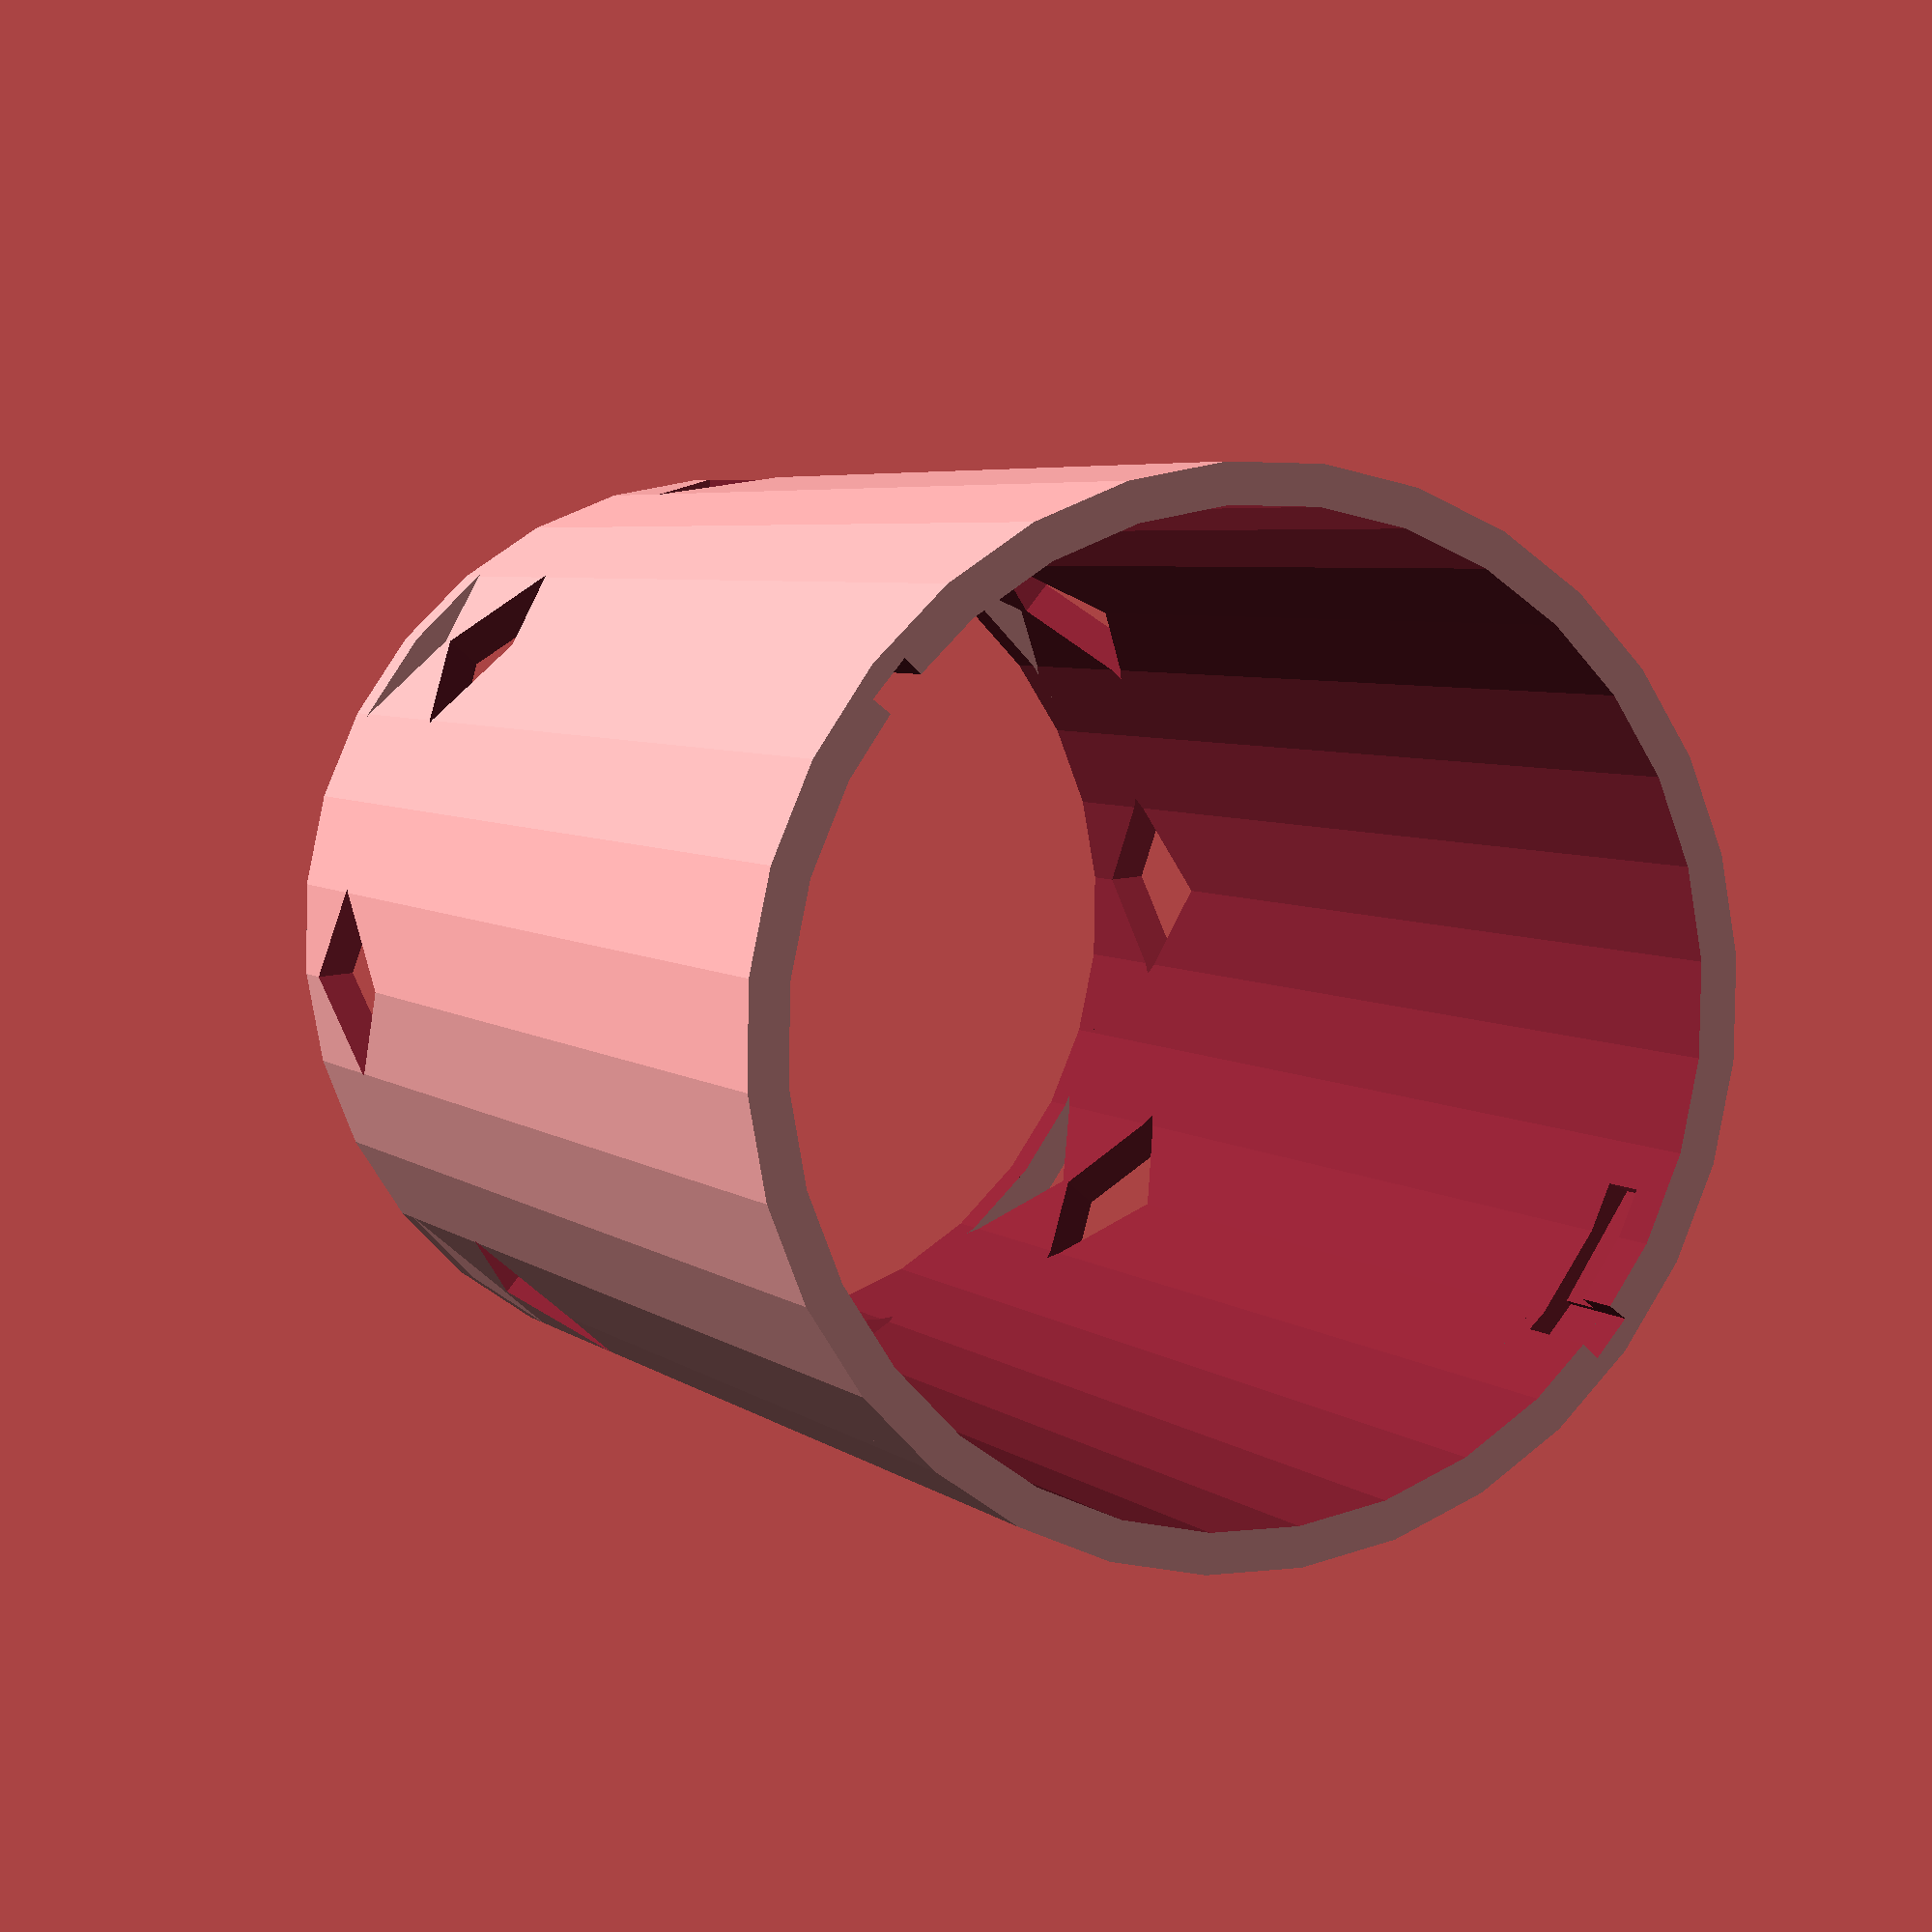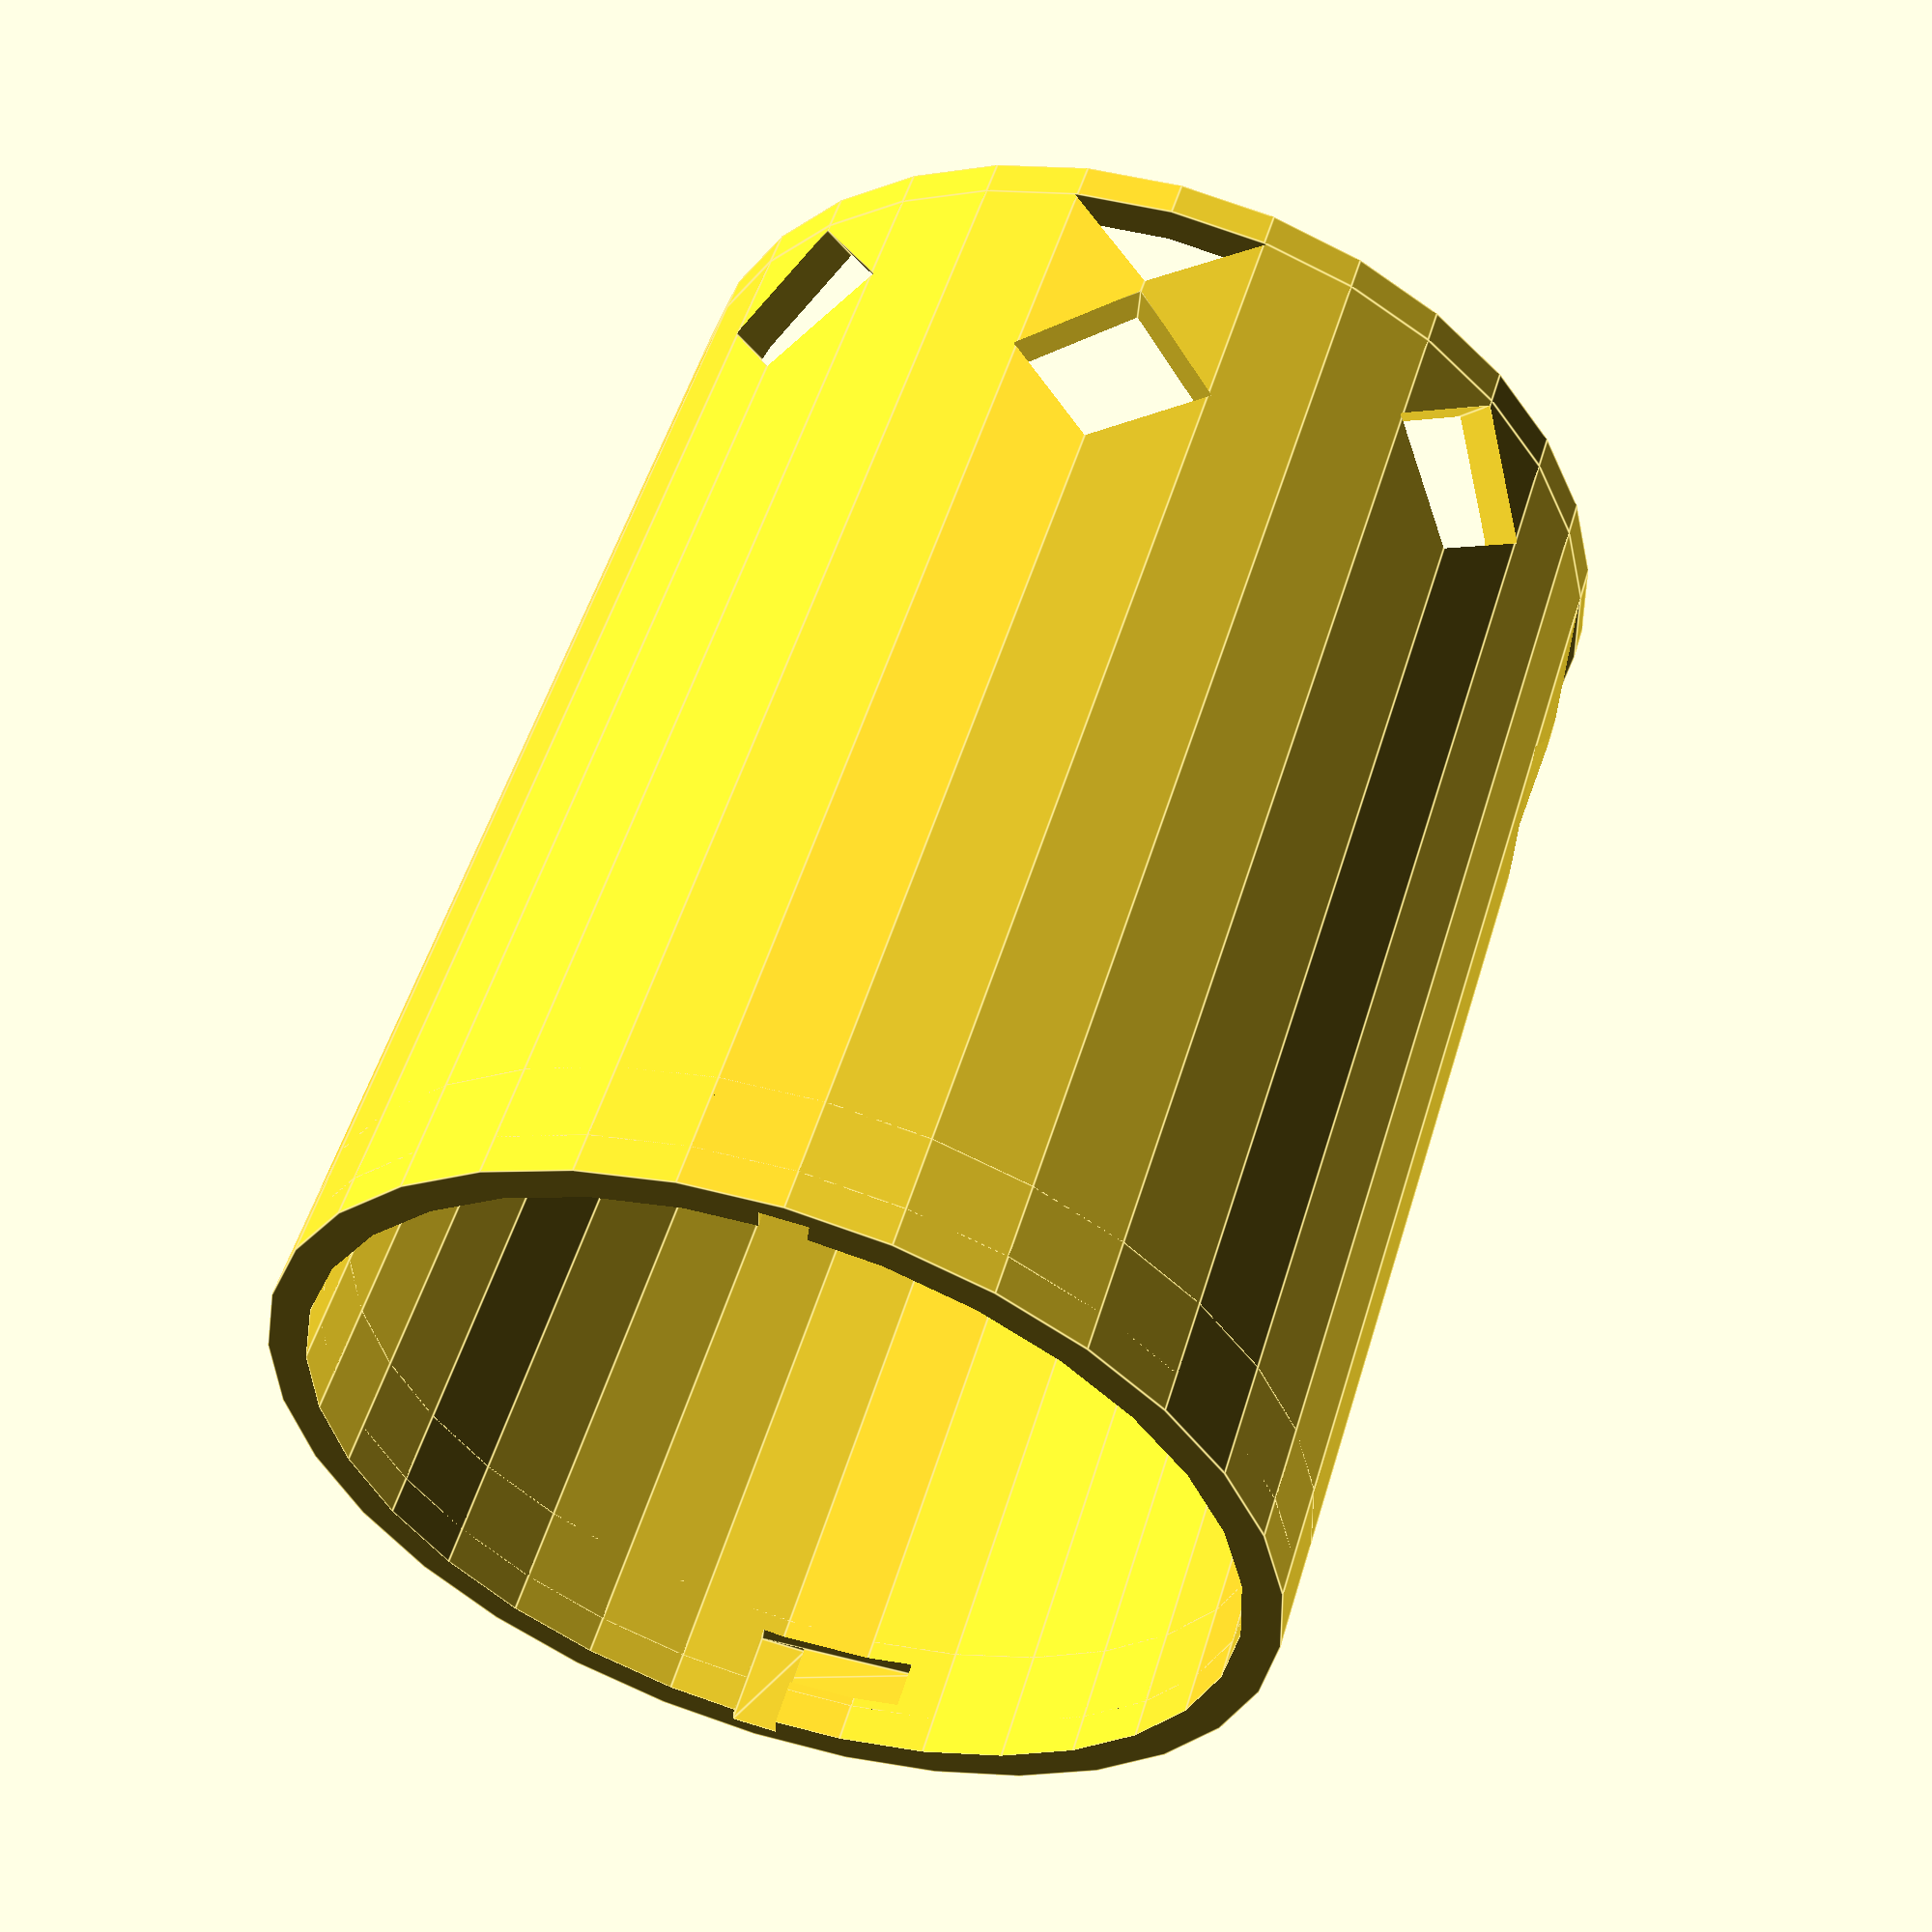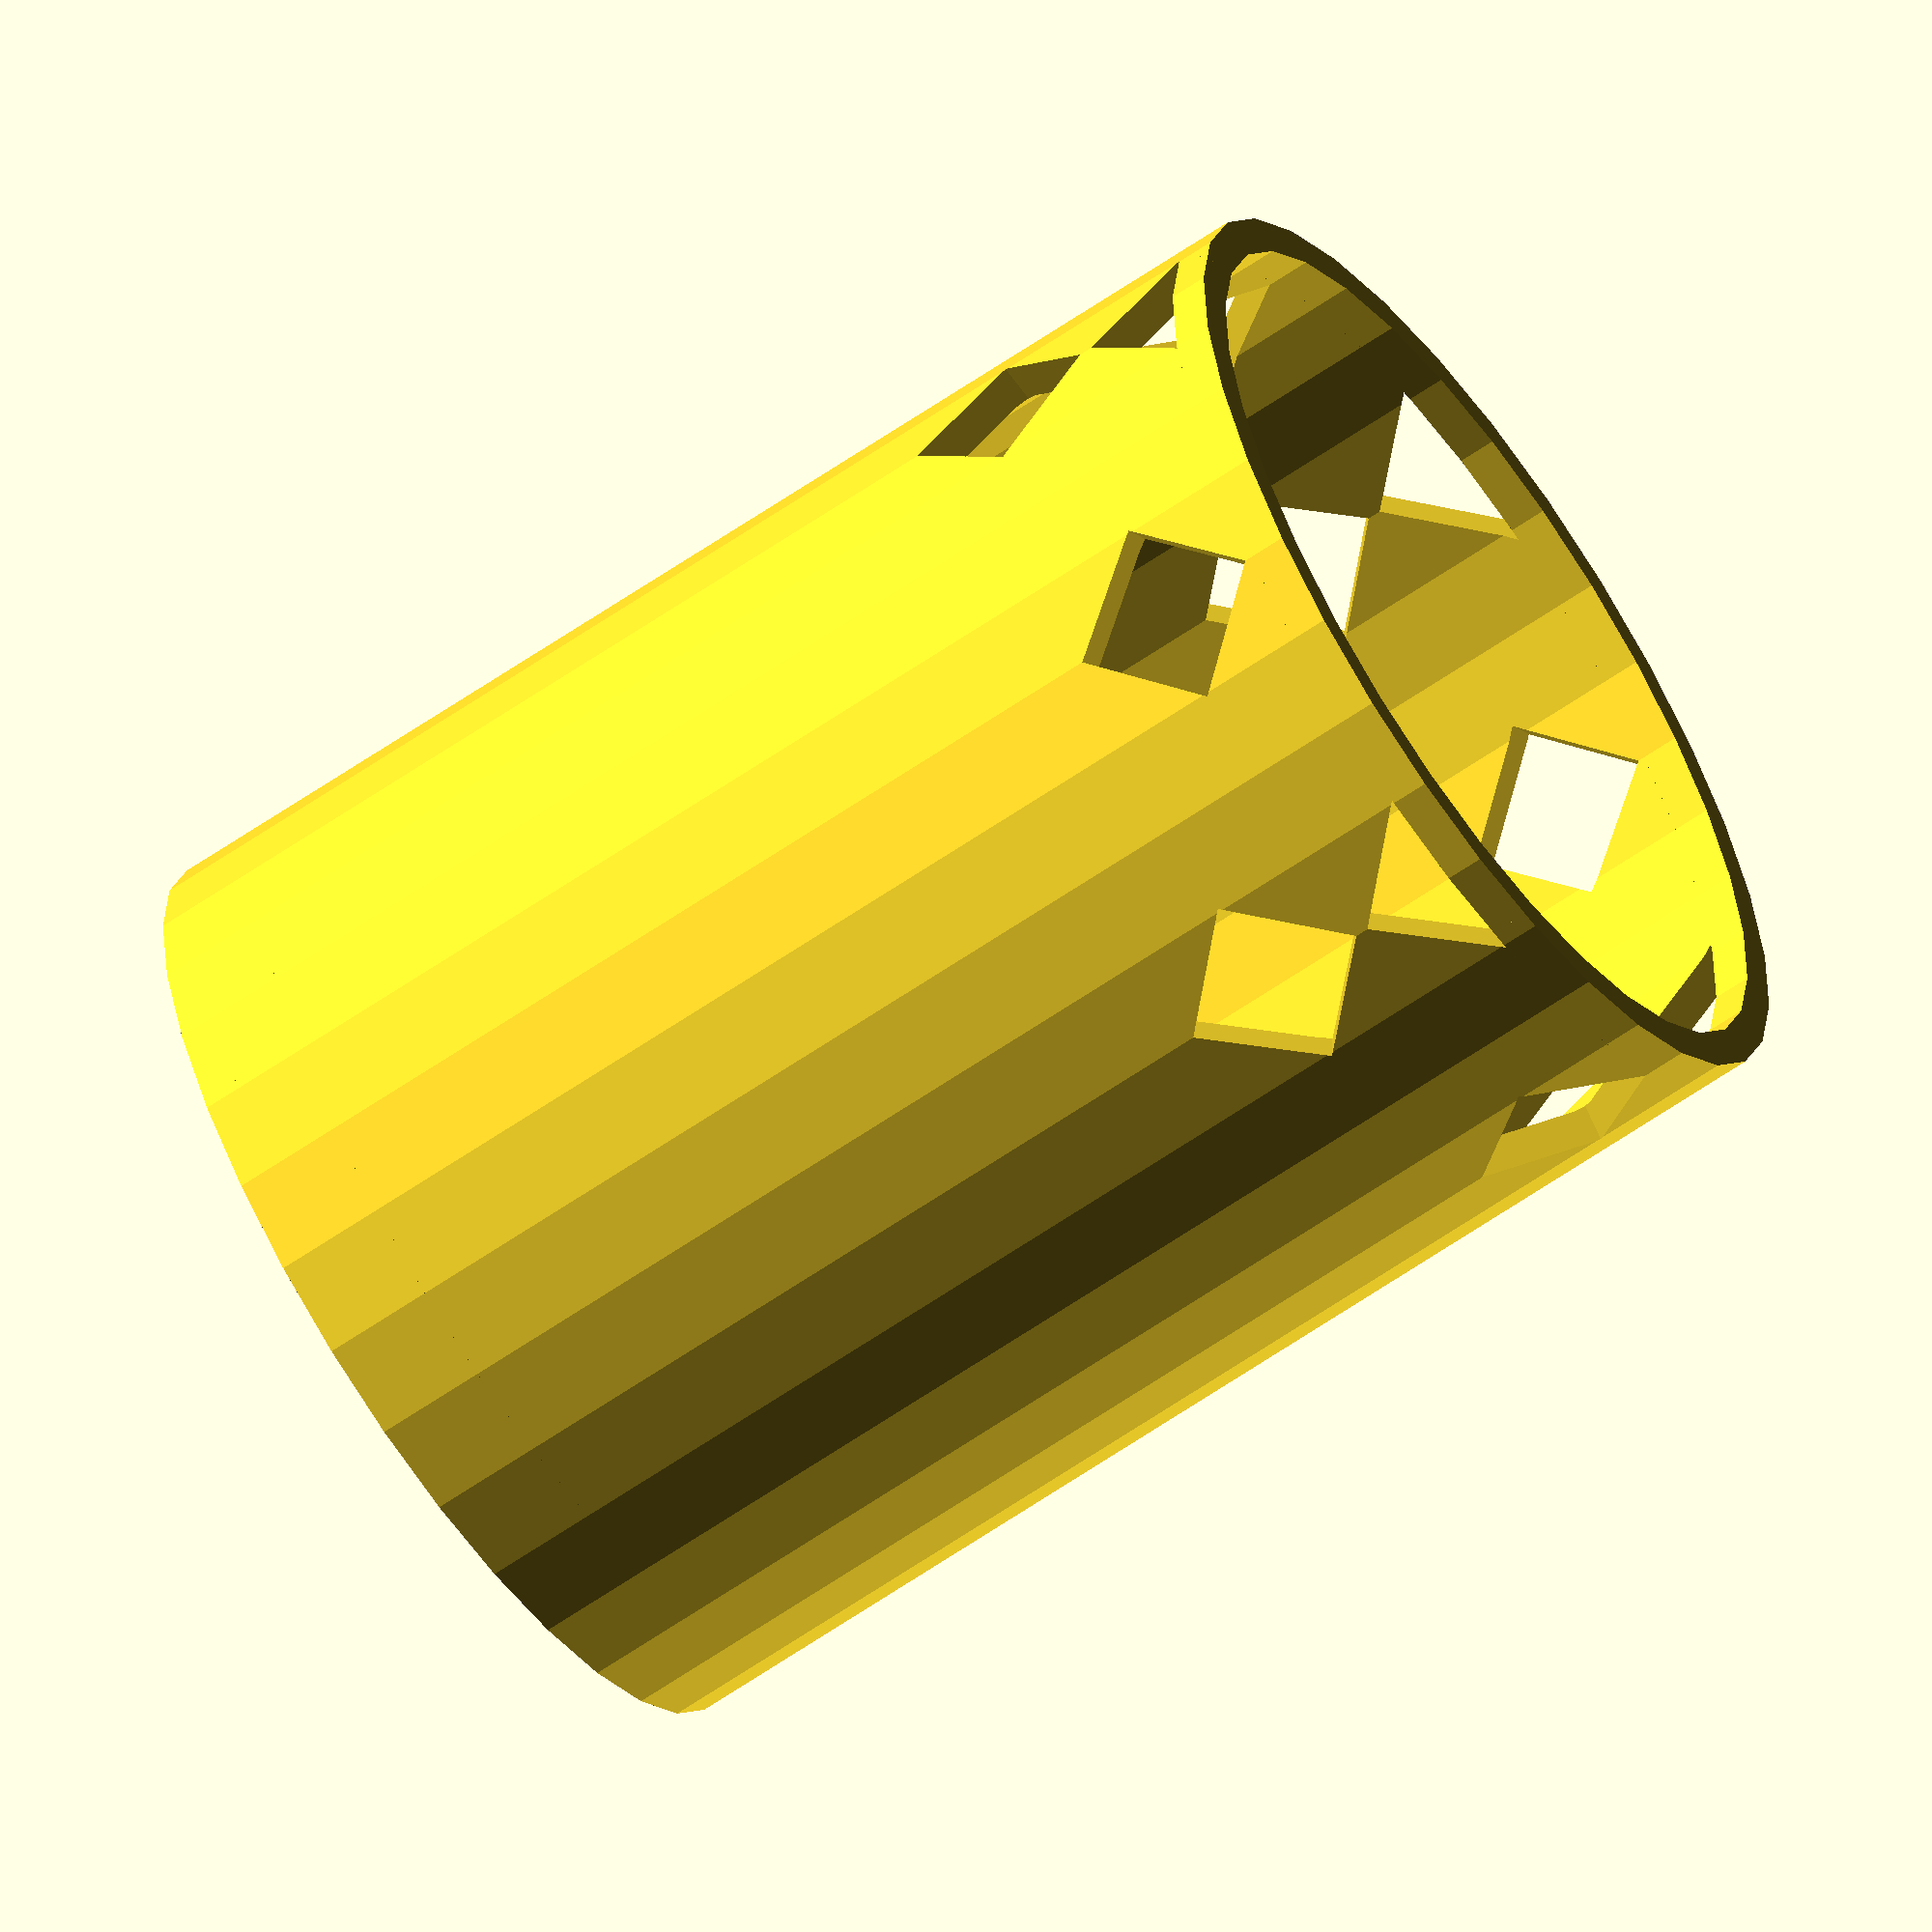
<openscad>
$fn=32;
grid_margin = 2;
tube_diameter = 52;
grid_size = 10.5; // 2.5
grid_spacing = 0.5;
grid_fn = 4;
tube_length = 67;
tube_wall_thickness = 2;
epsilon = 0.01; // used to prevent z-fighting
grid_angular_spacing = 70;
outer_circumference = tube_diameter * PI;

lid_thickness = 5;
margin_top = lid_thickness + 1;
lid_snap_insert = 3;
lid_snap_protrusion = 0.5;
lid_snap_diameter = lid_thickness / 2;
lid_snap_fn = 7; // must be odd
lid_tolerance = 0.2;

snap_guide_angle = 20;
snap_guide_rest_area_angle = lid_snap_diameter / outer_circumference * 360;
snap_guide_nudge_diameter = 2;
snap_guide_nudge_width = 0.3;

draw_tube = true;
draw_lid = false;
calibrate_grid_angular_spacing = true;

explode_width = 10;

module circular_hole_grid(angular_spacing, diameter, length, hole_diameter, hole_fn, grid_spacing, calibrate_grid_angular_spacing) {
    true_angular_spacing = 180 / (floor(180 / angular_spacing));
    z_step = (hole_diameter / 2) + (grid_spacing / sqrt(2));
    grid_z = (calibrate_grid_angular_spacing) ? 2 : length / z_step;

    for(z = [0 : 1 : grid_z]) {
        angle_offset = (z % 2 == 0) ? 0 : true_angular_spacing / 2;
        for(angle=[0: true_angular_spacing : 180]) {
            translate([0, 0, z * z_step]) rotate([0, 90, angle + angle_offset]) translate([0, 0, -(diameter + 2 * epsilon) / 2]) cylinder(d=hole_diameter, h=diameter + 2 * epsilon, $fn=hole_fn);
        }
    }
}

module rectangular_hole_grid(x_size, y_size, height, hole_diameter, hole_fn, hole_spacing) {
    grid_x = x_size / (hole_spacing + hole_diameter);
    grid_y = y_size / (hole_spacing + hole_diameter);
    grid_x_dimmension = grid_x * (hole_spacing + hole_diameter);
    grid_y_dimmension = grid_y * (hole_spacing + hole_diameter);
    translate([(hole_diameter + hole_spacing)/2, 0, 0]) for(y=[0: 1 : grid_y * 2]) {
        x_offset = (y % 2 == 0) ? 0 : -(hole_spacing + hole_diameter)/2;
        x_add = (y % 2 == 0) ? 0 : 1;
        translate([x_offset, 0, 0]) for(x=[0: 1 : grid_x + x_add]) {
            translate([x * (hole_spacing + hole_diameter), y * (hole_spacing + hole_diameter) / 2, 0]) cylinder(d=hole_diameter, h=height, $fn=hole_fn);
        }
    }
}


module tube_bottom(tube_diameter, height, grid_margin, grid_size, grid_fn, grid_spacing) {
    union() {
        difference() {
            cylinder(d=tube_diameter, h=height);
            translate([0, 0, -epsilon]) cylinder(d=tube_diameter - grid_margin, h=height + 2 * epsilon);
        }
        difference() {
            cylinder(d=tube_diameter, h=height);
            translate([-tube_diameter/2, -tube_diameter/2, -epsilon]) rectangular_hole_grid(x_size=tube_diameter, y_size=tube_diameter, height=height + 2 * epsilon, hole_diameter=grid_size, hole_fn=grid_fn, hole_spacing=grid_spacing);
        }
    }   
}


module hollow_tube(diameter, length, wall_thickness) {
    difference() {
        cylinder(d=diameter, h=length);
        translate([0, 0, -epsilon]) cylinder(d=diameter - 2 * wall_thickness, h=length + 2 * epsilon);
    }
}

module tube(diameter, length, wall_thickness, grid_angular_spacing, grid_spacing, hole_diameter, hole_fn, lid_snap_diameter, lid_snap_protrusion, calibrate_grid_angular_spacing) {
    union() {
        hollow_tube(diameter, wall_thickness, wall_thickness);
        difference() {
            translate([0, 0, wall_thickness]) hollow_tube(diameter, length - (2 * wall_thickness), wall_thickness);
            translate([0, 0, wall_thickness]) circular_hole_grid(angular_spacing=grid_angular_spacing, diameter=diameter, length=length, hole_diameter=hole_diameter, hole_fn=hole_fn, grid_spacing=grid_spacing, calibrate_grid_angular_spacing=calibrate_grid_angular_spacing);
        }
        translate([0, 0, length - margin_top]) hollow_tube(diameter, margin_top, wall_thickness);
    }
}

module lid_snap(diameter, lid_snap_diameter, lid_snap_protrusion, lid_snap_insert, lid_snap_fn, wall_thickness, lid_thickness) {
    inner_circle_radius = lid_snap_diameter * cos(180/lid_snap_fn);
    difference() {
        translate([0, 0, (inner_circle_radius/2) + epsilon]) rotate([0, 270, 0]) cylinder(d=lid_snap_diameter, h=diameter/2, $fn=lid_snap_fn);
        difference () {
            cylinder(d=diameter * 1.1, h=lid_thickness);
            translate([0, 0, -epsilon]) cylinder(d=diameter - (wall_thickness / 2), h=lid_thickness + 2 * epsilon);
        }
        cylinder(d=diameter - 2 * wall_thickness, h=lid_thickness);
    }
}

module lid(diameter, wall_thickness, lid_thickness, lid_snap_diameter, lid_snap_protrusion, lid_snap_insert, lid_snap_fn,/***/ grid_margin, grid_size, grid_fn, grid_spacing) {
    tube_bottom(tube_diameter=diameter - (2 * wall_thickness), height=lid_thickness, grid_margin=grid_margin, grid_size=grid_size, grid_fn=grid_fn, grid_spacing=grid_spacing);
    // lid_snaps
    lid_snap(diameter=diameter, lid_snap_diameter=lid_snap_diameter, lid_snap_protrusion=lid_snap_protrusion, lid_snap_insert=lid_snap_insert, lid_snap_fn=lid_snap_fn, wall_thickness=wall_thickness, lid_thickness=lid_thickness);

    rotate([0, 0, 180]) lid_snap(diameter=diameter, lid_snap_diameter=lid_snap_diameter, lid_snap_protrusion=lid_snap_protrusion, lid_snap_insert=lid_snap_insert, lid_snap_fn=lid_snap_fn, wall_thickness=wall_thickness, lid_thickness=lid_thickness);

}

module lid_snap_guide() {
    rotate([0, 0, -snap_guide_rest_area_angle/2])
    translate([0, 0, tube_length - lid_snap_diameter * 2 + epsilon]) {
        difference() {
            union() {
                rotate_extrude(angle=snap_guide_rest_area_angle) square([(tube_diameter - tube_wall_thickness) / 2, lid_snap_diameter * 2]);
                rotate_extrude(angle=snap_guide_angle) square([(tube_diameter - tube_wall_thickness) / 2, lid_snap_diameter]);
            }
            rotate([0, 0, snap_guide_angle - snap_guide_rest_area_angle - 1]) translate([(tube_diameter - tube_wall_thickness) / 2 + snap_guide_nudge_diameter/2 - snap_guide_nudge_width, 0, -epsilon]) cylinder(d=snap_guide_nudge_diameter, h=lid_snap_diameter + (2 * epsilon));
        }
    }
}

if (draw_tube) {
   // bottom of the tube
    if (!calibrate_grid_angular_spacing) {
        tube_bottom(tube_diameter, tube_wall_thickness);
    }

    difference() {
        // tube
        tube(diameter=tube_diameter, length=tube_length, wall_thickness=tube_wall_thickness, grid_angular_spacing=grid_angular_spacing, grid_spacing=grid_spacing, hole_diameter=grid_size, hole_fn=grid_fn, lid_snap_diameter=lid_snap_diameter, lid_snap_protrusion=lid_snap_protrusion, calibrate_grid_angular_spacing=calibrate_grid_angular_spacing);
        lid_snap_guide();
        rotate([0, 0, 180]) lid_snap_guide();
    }
}

// lid
if (draw_lid) {
    // lid
    translate([0, 0, tube_length - lid_thickness + explode_width]) lid(tube_diameter - lid_tolerance, tube_wall_thickness, lid_thickness, lid_snap_diameter, lid_snap_protrusion, lid_snap_insert, lid_snap_fn=lid_snap_fn, grid_margin=grid_margin, grid_size=grid_size, grid_fn=grid_fn, grid_spacing=grid_spacing);
}

</openscad>
<views>
elev=355.1 azim=40.3 roll=335.5 proj=p view=solid
elev=126.5 azim=273.7 roll=163.2 proj=p view=edges
elev=242.8 azim=268.7 roll=55.0 proj=o view=wireframe
</views>
